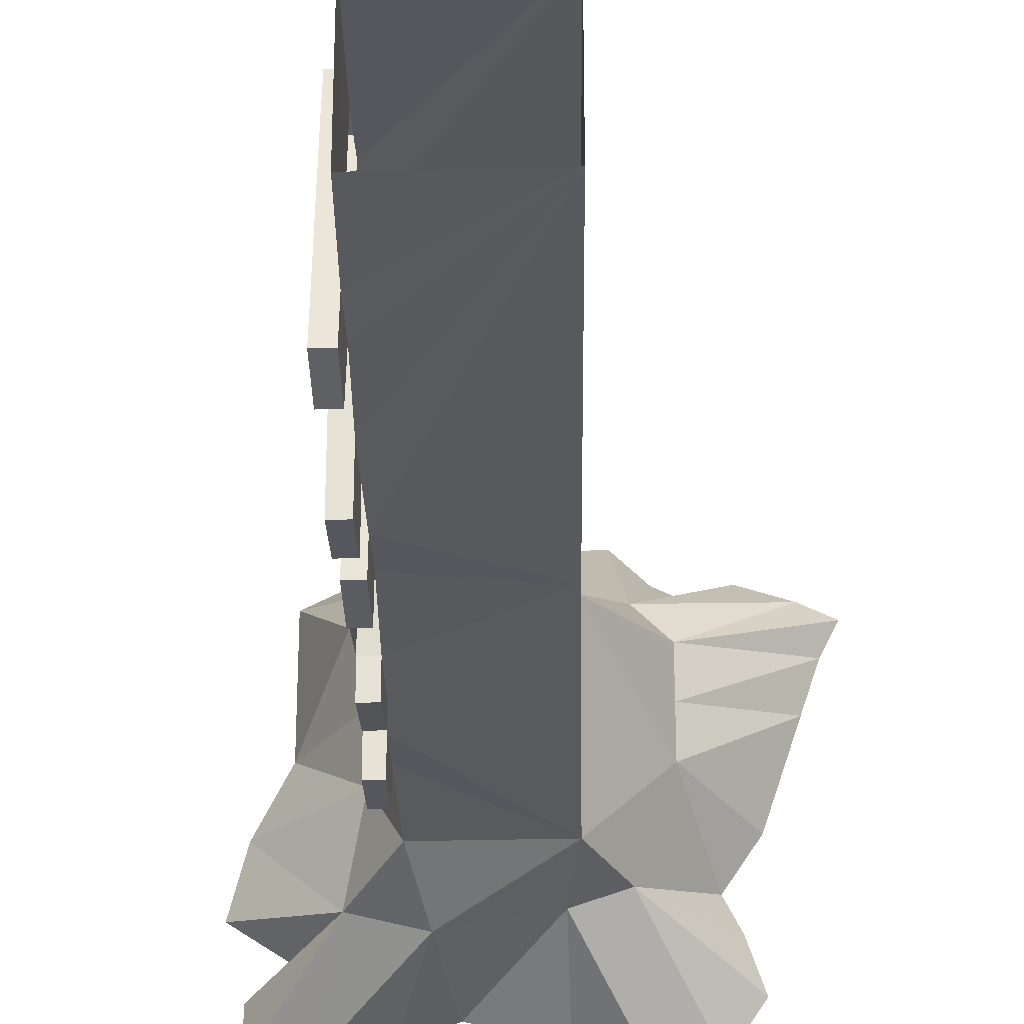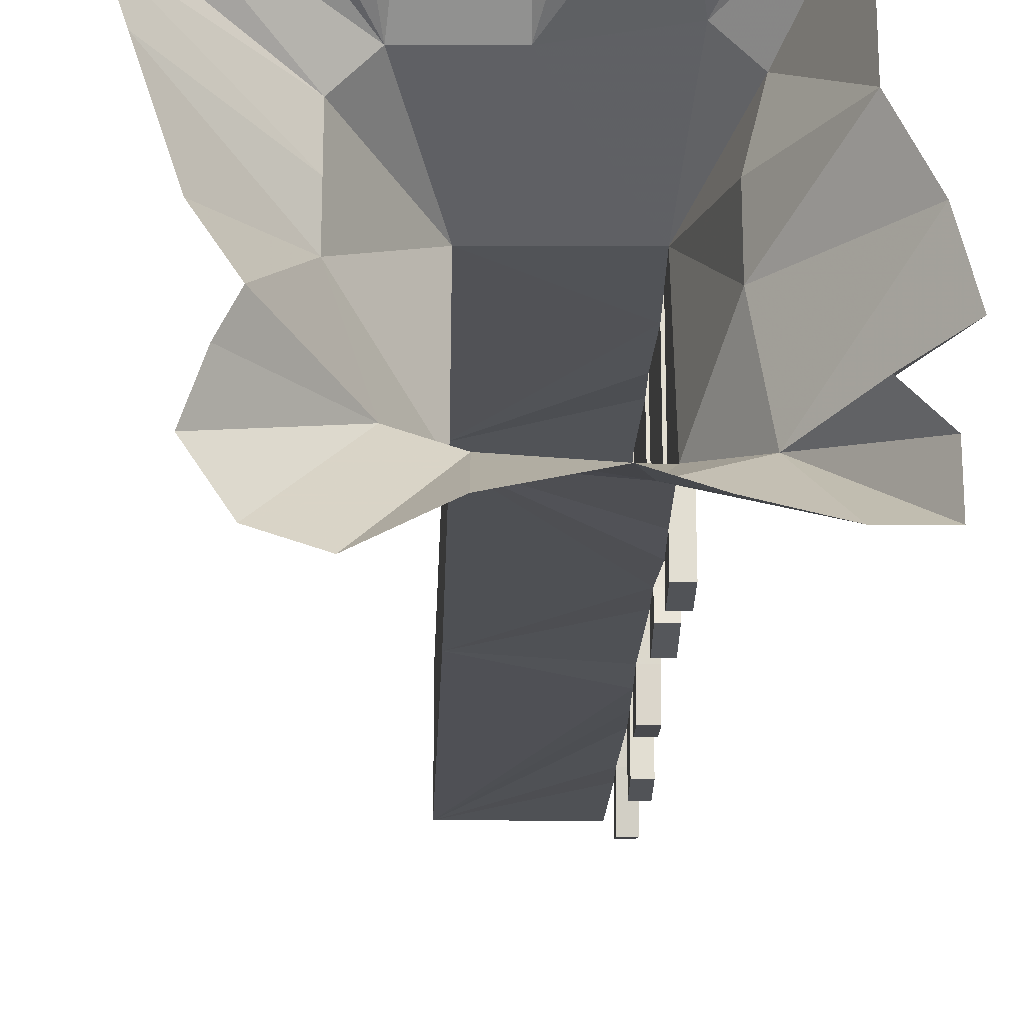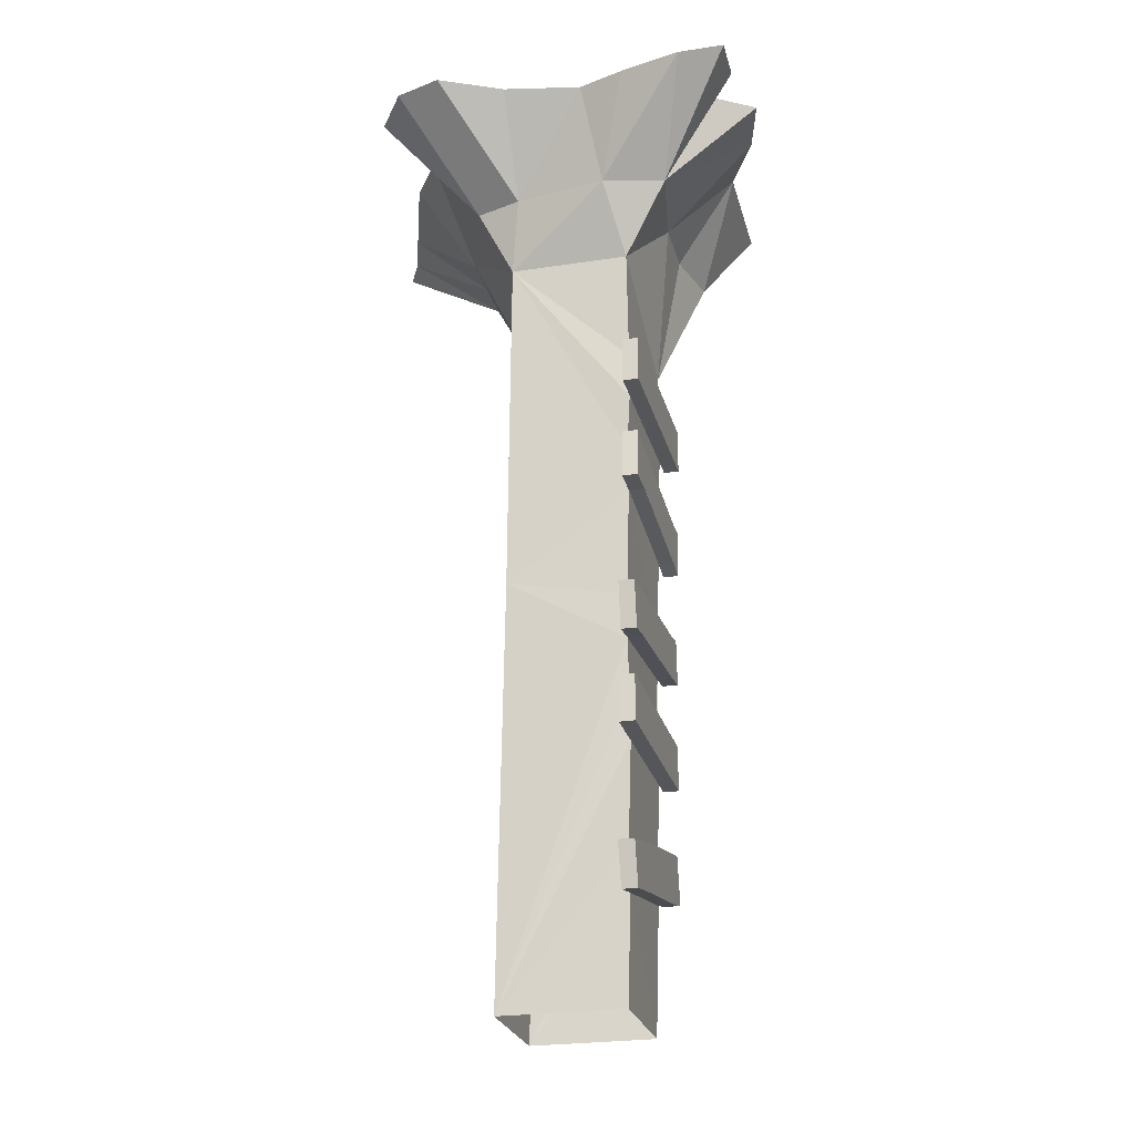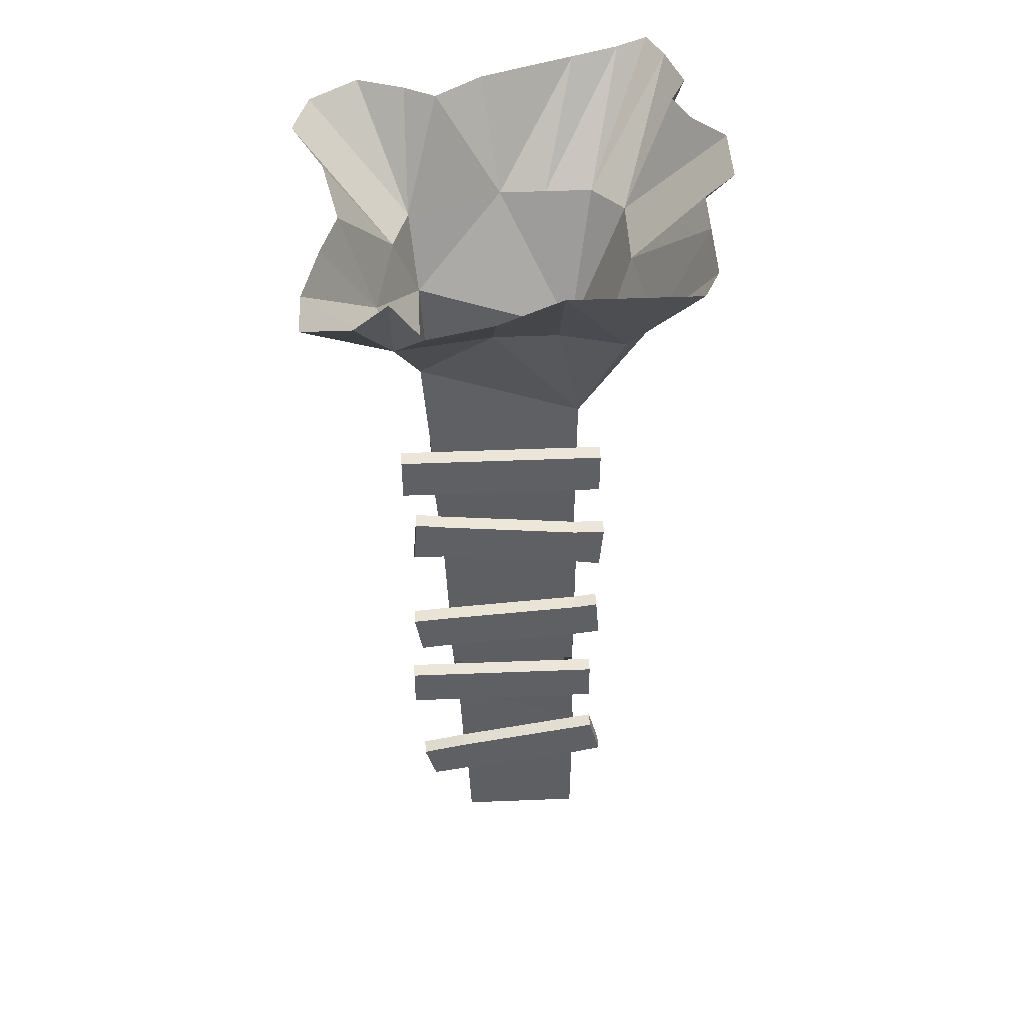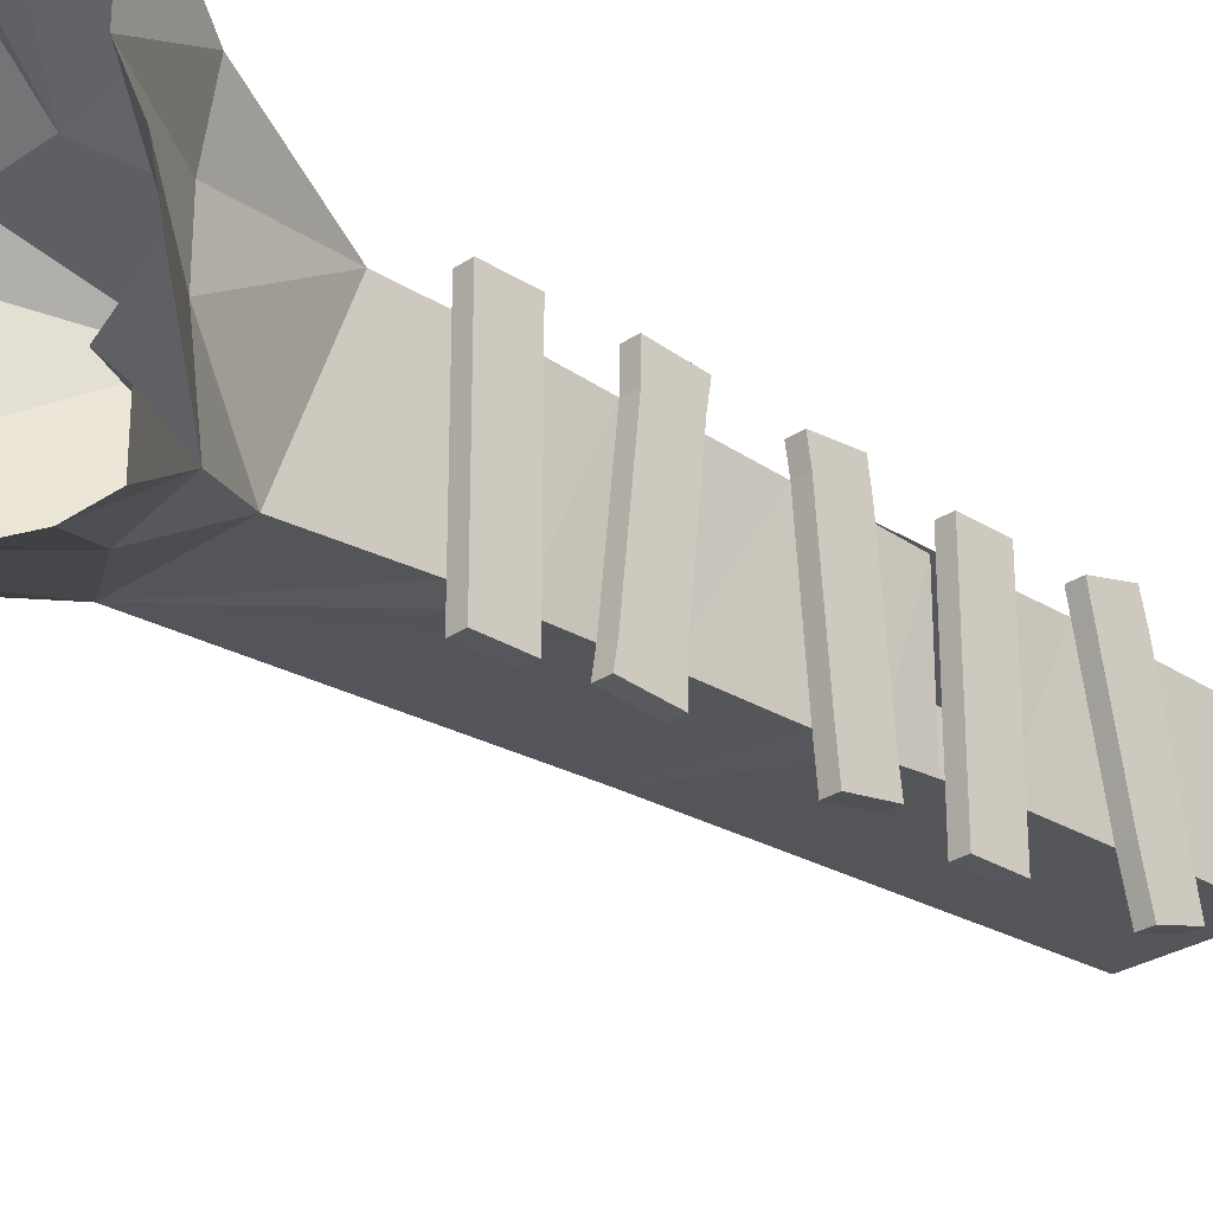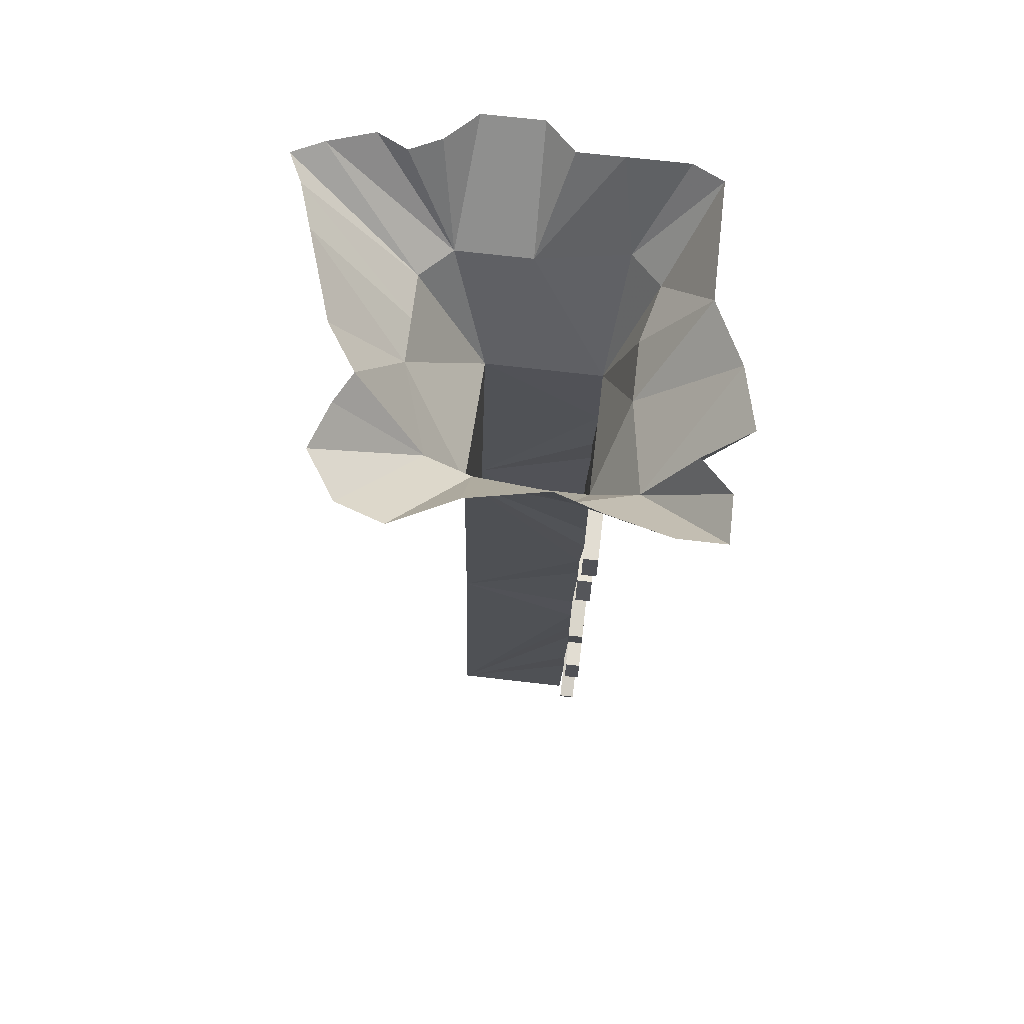
<metadata>
{"format":"obj","ext":"obj","renderer":"f3d","projection":"perspective","resolution":1024,"background":"white","views":[{"elev":-27.6,"azim":2.3,"up":"+Z"},{"elev":-22.0,"azim":179.6,"up":"+Z"},{"elev":-25.1,"azim":-166.1,"up":"+Y"},{"elev":47.3,"azim":-92.6,"up":"+Y"},{"elev":-27.6,"azim":-134.0,"up":"+Z"},{"elev":68.1,"azim":-173.3,"up":"+Y"}]}
</metadata>
<code>
v -0.3125 0 -0.4062
v -0.125 -0.1953 -0.2812
v -0.25 -0.1953 -0.25
v -0.4062 0 -0.4062
v -0.4062 0 -0.3125
v -0.3438 0 -0.25
v -0.4375 0 -0.1875
v -0.4062 0 -0.0625
v -0.2188 -0.1953 -0.0625
v -0.3438 0 0.0625
v -0.2188 -0.1953 0.0625
v -0.25 -0.1953 0.1875
v -0.3438 0 0.1875
v -0.3438 0 0.3125
v -0.1875 -0.1953 0.25
v -0.2812 0 0.3438
v -0.1562 0 0.3438
v 0 -0.1953 0.2188
v -0.0625 0 0.3438
v 0 0 0.4062
v 0.125 0 0.4062
v 0.1562 -0.1953 0.2188
v 0.1875 0 0.3438
v 0.25 0 0.3125
v 0.3125 0 0.3438
v 0.4062 0 0.3125
v 0.2188 -0.1953 0.1562
v 0.4688 0 0.2812
v 0.4375 0 0.2188
v 0.2188 -0.1953 0.0625
v 0.4062 0 0.125
v 0.2188 -0.1953 -0.03125
v 0.3438 0 -0.0625
v 0.2812 0 -0.1562
v 0.1562 -0.1953 -0.2188
v 0.3125 0 -0.2188
v 0.3438 0 -0.3125
v 0.2812 0 -0.4062
v 0.0625 -0.1953 -0.25
v 0.1875 0 -0.4375
v 0.0625 0 -0.375
v -0.09375 0 -0.3438
v -0.1875 0 -0.375
v -0.1562 -0.3359 -0.2031
v -0.1562 -0.4531 0.1094
v 0.08594 -0.4531 0.1094
v 0.08594 -0.3359 -0.2031
v 0.1016 -1.031 0.1172
v 0.1016 -1.031 -0.1641
v -0.1562 -0.6562 0.1094
v -0.1484 -0.7969 0.1094
v -0.1484 -0.8906 0.1172
v -0.1406 -1.055 0.1172
v -0.1406 -1.148 0.1172
v -0.1406 -1.281 0.1172
v -0.1406 -1.375 0.1172
v 0.125 -1.875 0.125
v 0.125 -1.875 -0.125
v -0.1406 -1.172 -0.1641
v -0.1406 -1.078 -0.1641
v -0.1484 -0.8594 -0.1719
v -0.1484 -0.7656 -0.1797
v -0.1562 -0.6562 -0.1875
v -0.1562 -0.5625 -0.1875
v -0.1562 -0.5625 0.1094
v -0.1562 -0.5625 0.1562
v -0.1562 -0.6562 0.1562
v -0.1875 -0.6562 0.1562
v -0.1875 -0.6562 0.1094
v -0.1797 -0.7656 -0.1797
v -0.1797 -0.7969 0.1094
v -0.1484 -0.7969 0.1719
v -0.1484 -0.8984 0.1641
v -0.1797 -0.8984 0.1641
v -0.1797 -0.8906 0.1172
v -0.1719 -1.078 -0.1641
v -0.1719 -1.055 0.1172
v -0.1406 -1.047 0.1641
v -0.1406 -1.141 0.1719
v -0.1719 -1.141 0.1719
v -0.1719 -1.148 0.1172
v -0.1328 -1.281 0.1172
v -0.1328 -1.281 -0.1562
v -0.1328 -1.617 0.125
v -0.1328 -1.516 0.125
v -0.1328 -1.508 0.1641
v -0.1328 -1.602 0.1875
v -0.1641 -1.602 0.1875
v -0.1641 -1.617 0.125
v -0.1328 -1.664 -0.1328
v -0.125 -1.875 0.125
v -0.1406 -1.375 -0.1484
v -0.1328 -1.57 -0.1406
v -0.1641 -1.57 -0.1406
v -0.1641 -1.516 0.125
v -0.1641 -1.508 0.1641
v -0.1641 -1.664 -0.1328
v -0.1328 -1.68 -0.2109
v -0.125 -1.875 -0.125
v -0.1328 -1.594 -0.2344
v -0.1641 -1.594 -0.2344
v -0.1641 -1.68 -0.2109
v -0.1406 -1.281 0.1562
v -0.1406 -1.375 0.1562
v -0.1719 -1.375 0.1562
v -0.1719 -1.375 0.1172
v -0.1719 -1.375 -0.1484
v -0.1406 -1.375 -0.25
v -0.1406 -1.281 -0.1562
v -0.1406 -1.281 -0.25
v -0.1719 -1.281 -0.25
v -0.1719 -1.281 -0.1562
v -0.1719 -1.281 0.1172
v -0.1719 -1.281 0.1562
v -0.1719 -1.375 -0.25
v -0.1406 -1.18 -0.2266
v -0.1406 -1.086 -0.2422
v -0.1719 -1.172 -0.1641
v -0.1719 -1.18 -0.2266
v -0.1719 -1.086 -0.2422
v -0.1719 -1.047 0.1641
v -0.1562 -0.6562 -0.25
v -0.1562 -0.5625 -0.25
v -0.1875 -0.6562 -0.1875
v -0.1875 -0.6562 -0.25
v -0.1875 -0.5625 -0.25
v -0.1875 -0.5625 -0.1875
v -0.1875 -0.5625 0.1094
v -0.1875 -0.5625 0.1562
v -0.1484 -0.8594 -0.2344
v -0.1484 -0.7578 -0.2266
v -0.1797 -0.8594 -0.1719
v -0.1797 -0.8594 -0.2344
v -0.1797 -0.7578 -0.2266
v -0.1797 -0.7969 0.1719
f 1 2 3
f 1 3 4
f 4 3 5
f 5 3 6
f 6 3 7
f 7 3 8
f 8 3 9
f 8 9 10
f 10 9 11
f 10 11 12
f 10 12 13
f 13 12 14
f 14 12 15
f 14 15 16
f 16 15 17
f 17 15 18
f 17 18 19
f 19 18 20
f 20 18 21
f 21 18 22
f 21 22 23
f 23 22 24
f 24 22 25
f 25 22 26
f 26 22 27
f 26 27 28
f 28 27 29
f 29 27 30
f 29 30 31
f 31 30 32
f 31 32 33
f 33 32 34
f 34 32 35
f 34 35 36
f 36 35 37
f 37 35 38
f 38 35 39
f 38 39 40
f 40 39 41
f 41 39 42
f 42 39 2
f 42 2 43
f 43 2 1
f 9 44 45
f 9 45 11
f 11 45 12
f 12 45 15
f 15 45 18
f 18 45 46
f 18 46 22
f 22 46 27
f 27 46 30
f 30 46 32
f 32 46 47
f 32 47 35
f 35 47 39
f 39 47 2
f 2 47 44
f 2 44 3
f 3 44 9
f 48 49 47
f 48 47 46
f 48 46 50
f 48 50 51
f 48 51 52
f 48 52 53
f 48 53 54
f 48 54 55
f 48 55 56
f 48 56 57
f 48 57 49
f 49 57 58
f 49 58 59
f 49 59 60
f 49 60 61
f 49 61 62
f 49 62 47
f 47 62 63
f 47 63 64
f 47 64 44
f 44 64 45
f 45 64 65
f 45 65 46
f 46 65 50
f 50 63 51
f 51 63 62
f 52 61 53
f 53 61 60
f 54 59 82
f 82 59 83
f 84 90 91
f 84 91 57
f 84 57 85
f 85 57 56
f 85 56 92
f 85 92 93
f 90 93 58
f 90 58 99
f 90 99 91
f 92 109 58
f 92 58 93
f 58 109 59
f 50 65 66
f 50 66 67
f 50 67 68
f 50 68 69
f 50 69 63
f 51 62 70
f 51 70 71
f 51 71 72
f 51 72 52
f 52 72 73
f 52 73 74
f 52 74 75
f 52 75 61
f 53 60 76
f 53 76 77
f 53 77 78
f 53 78 54
f 54 78 79
f 54 79 80
f 54 80 81
f 54 81 59
f 84 85 86
f 84 86 87
f 84 87 88
f 84 88 89
f 84 89 90
f 85 93 94
f 85 94 95
f 85 95 86
f 86 95 96
f 86 96 87
f 87 96 88
f 88 96 95
f 88 95 89
f 89 95 94
f 89 94 97
f 89 97 90
f 90 97 98
f 90 98 93
f 98 100 93
f 93 100 101
f 93 101 94
f 94 101 97
f 97 101 102
f 97 102 98
f 98 102 100
f 100 102 101
f 56 55 103
f 56 103 104
f 56 104 105
f 56 105 106
f 56 106 92
f 92 106 107
f 92 107 108
f 92 108 109
f 108 110 109
f 109 110 111
f 109 111 112
f 109 112 55
f 55 112 113
f 55 113 103
f 103 113 114
f 103 114 104
f 104 114 105
f 105 114 113
f 105 113 106
f 106 113 112
f 106 112 107
f 107 112 111
f 107 111 115
f 107 115 108
f 108 115 110
f 110 115 111
f 116 117 60
f 116 60 59
f 116 59 118
f 116 118 119
f 116 119 117
f 117 119 120
f 117 120 60
f 60 120 76
f 76 120 118
f 76 118 81
f 76 81 77
f 77 81 80
f 77 80 121
f 77 121 78
f 78 121 79
f 79 121 80
f 118 120 119
f 81 118 59
f 122 123 64
f 122 64 63
f 122 63 124
f 122 124 125
f 122 125 123
f 123 125 126
f 123 126 64
f 64 126 127
f 64 127 65
f 65 127 128
f 65 128 66
f 66 128 129
f 66 129 67
f 67 129 68
f 68 129 128
f 68 128 69
f 69 128 127
f 69 127 124
f 69 124 63
f 124 127 126
f 124 126 125
f 130 131 62
f 130 62 61
f 130 61 132
f 130 132 133
f 130 133 131
f 131 133 134
f 131 134 62
f 62 134 70
f 70 134 132
f 70 132 75
f 70 75 71
f 71 75 74
f 71 74 135
f 71 135 72
f 72 135 73
f 73 135 74
f 132 134 133
f 75 132 61

</code>
